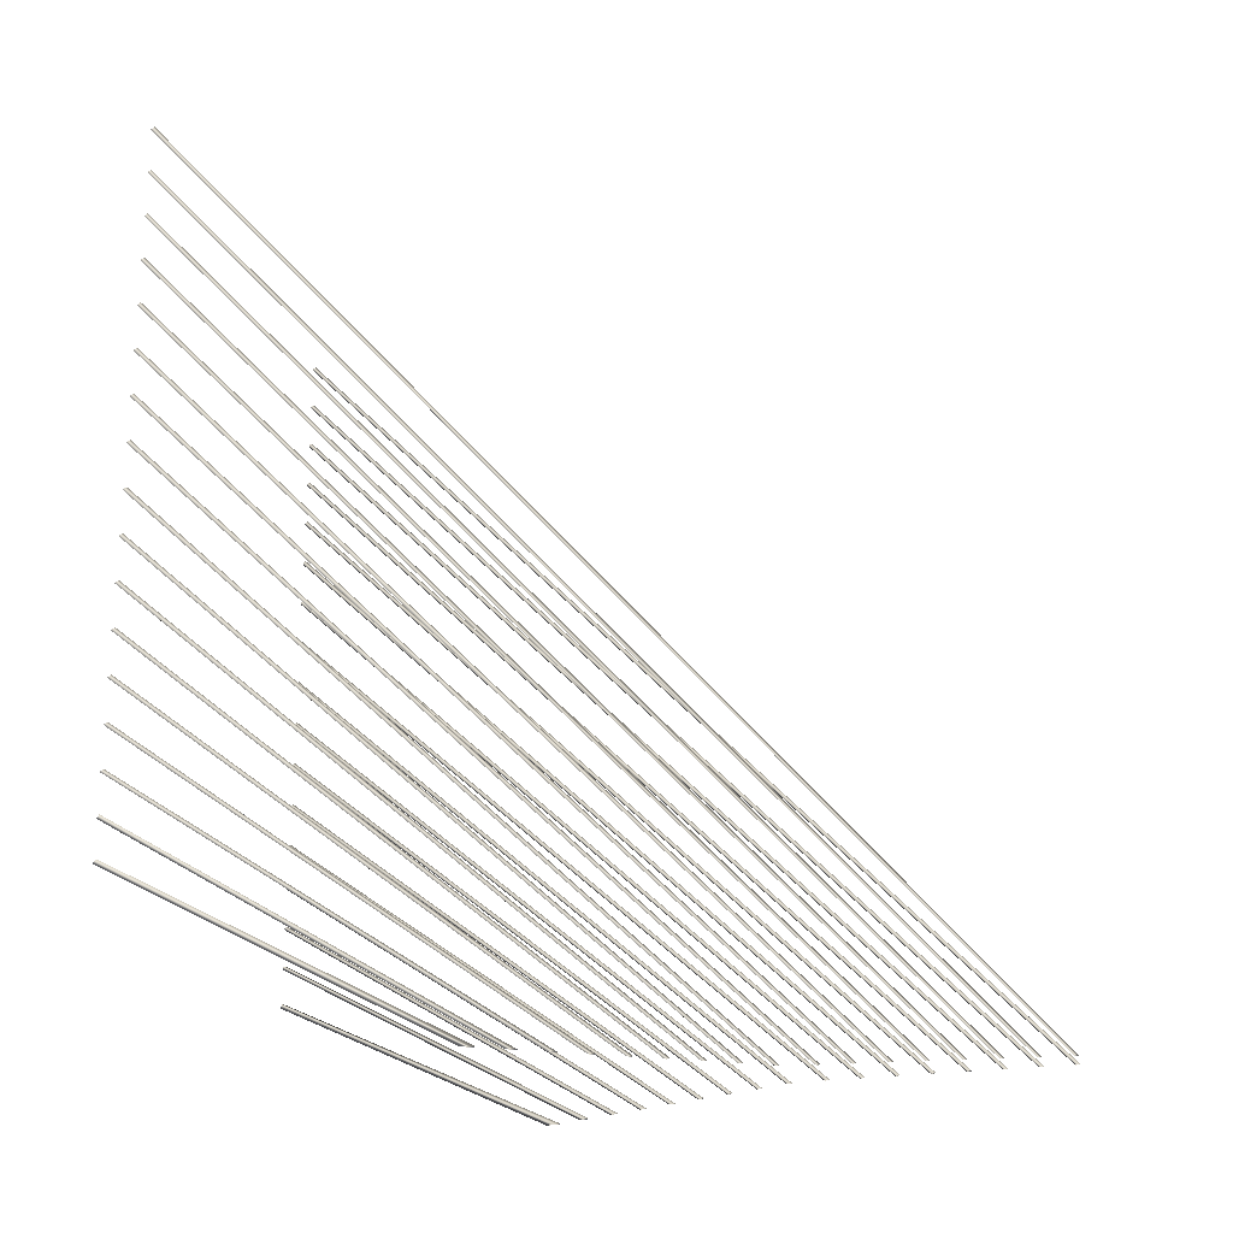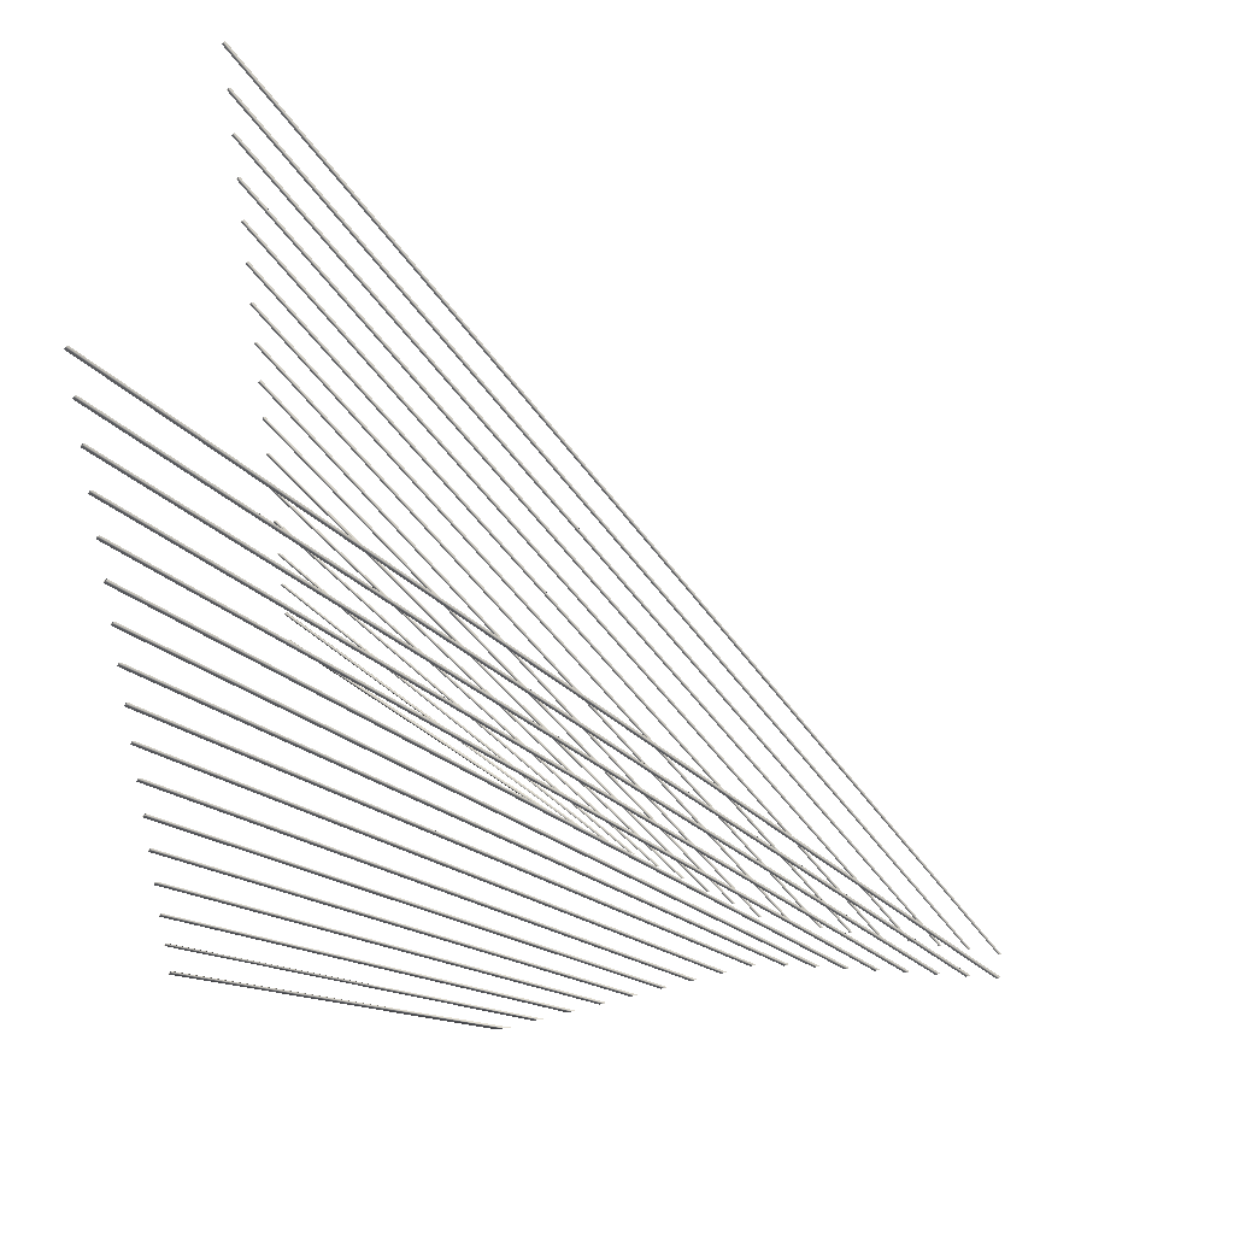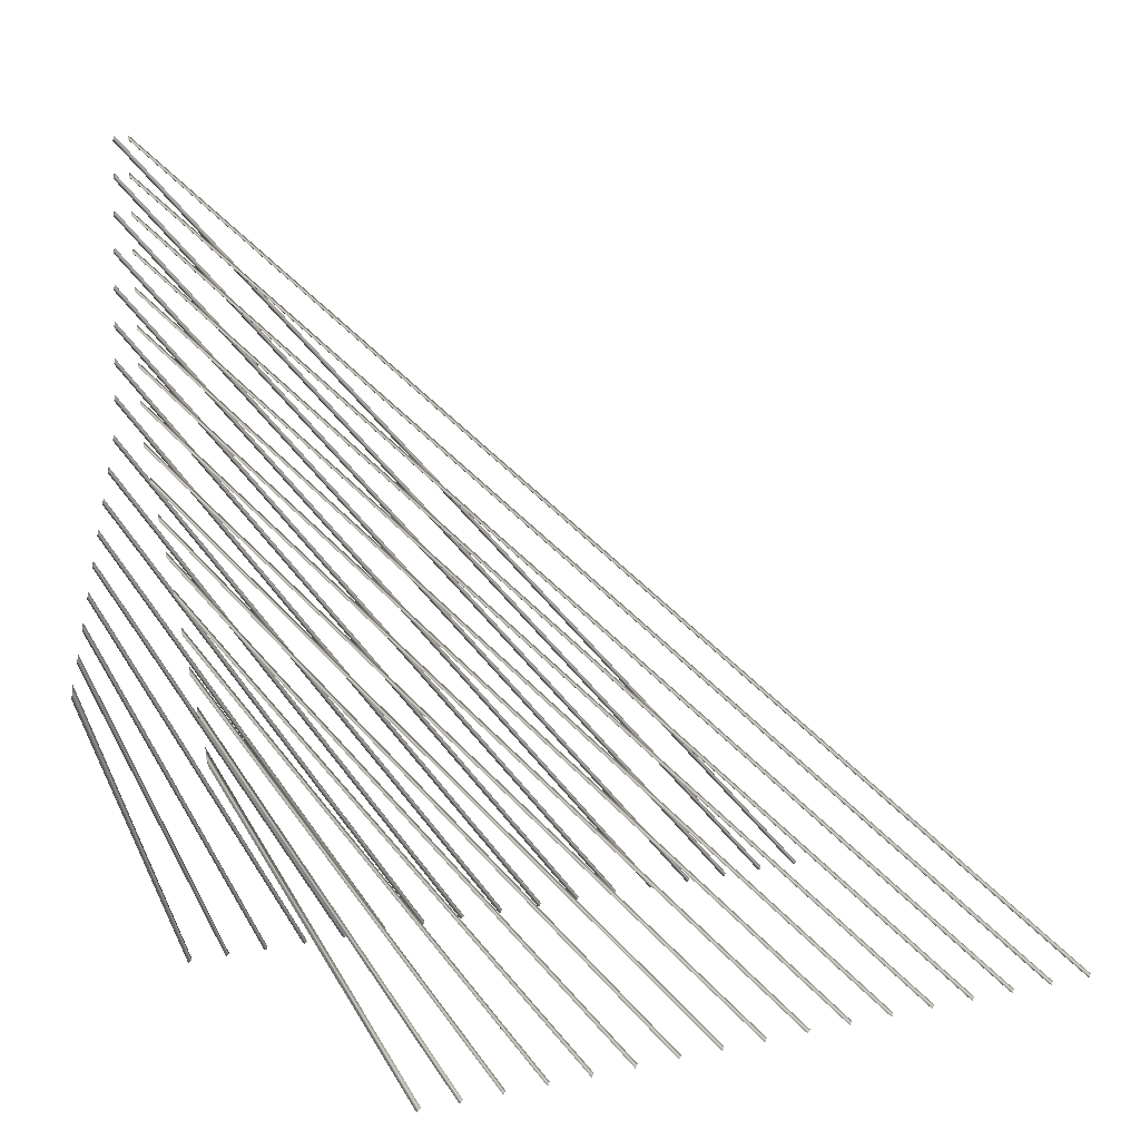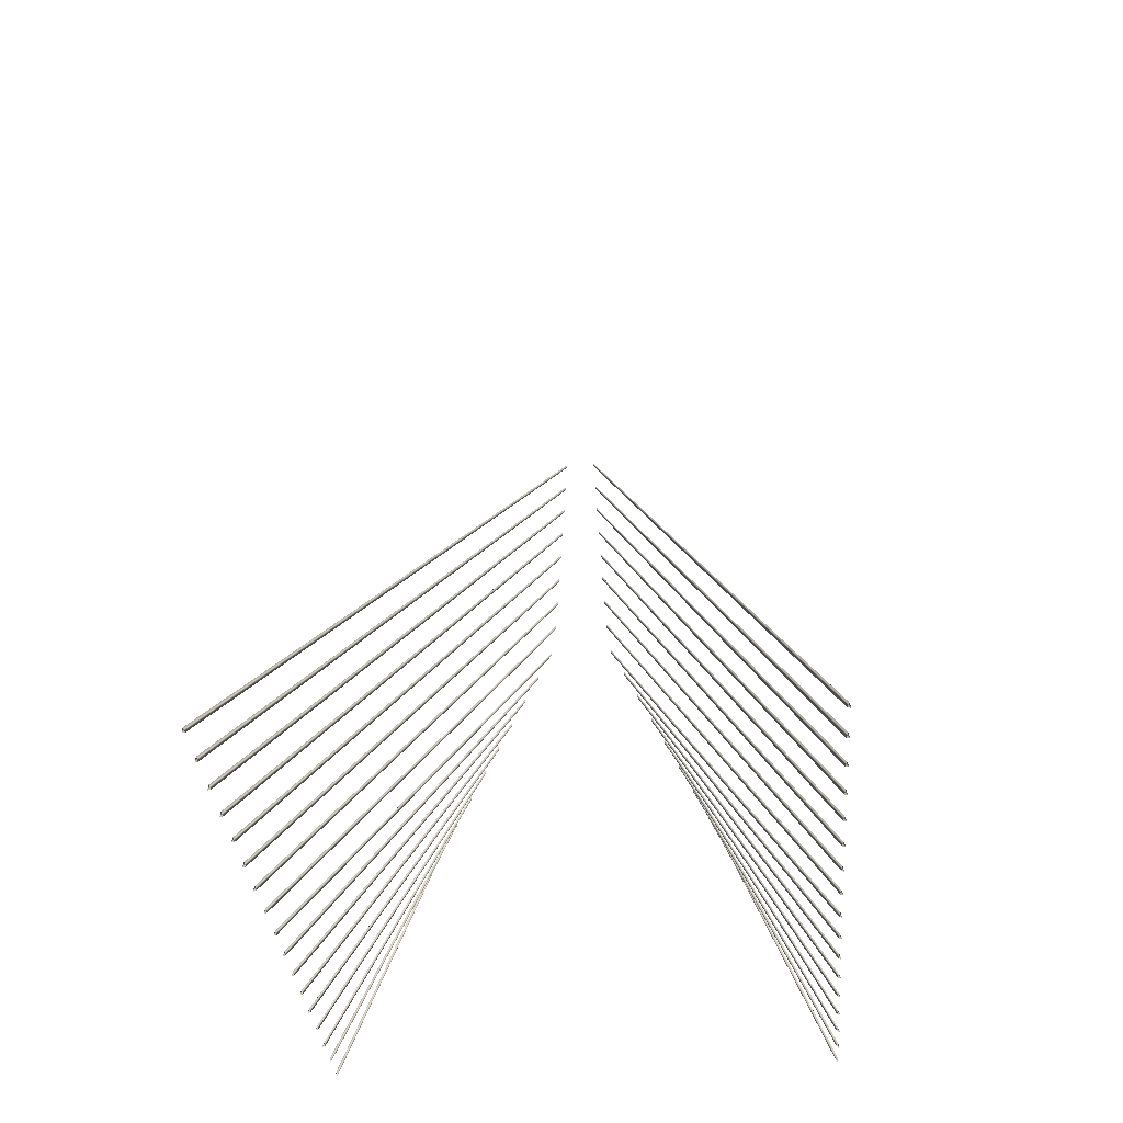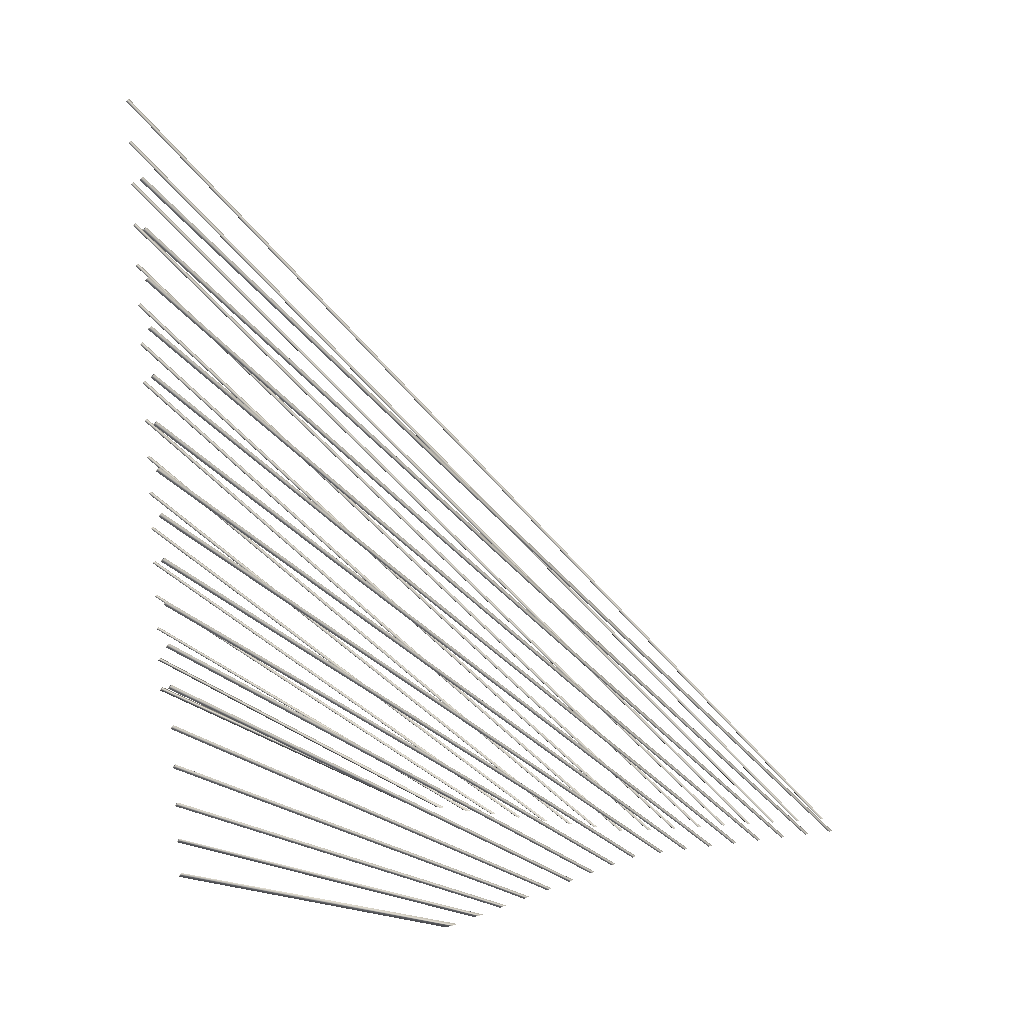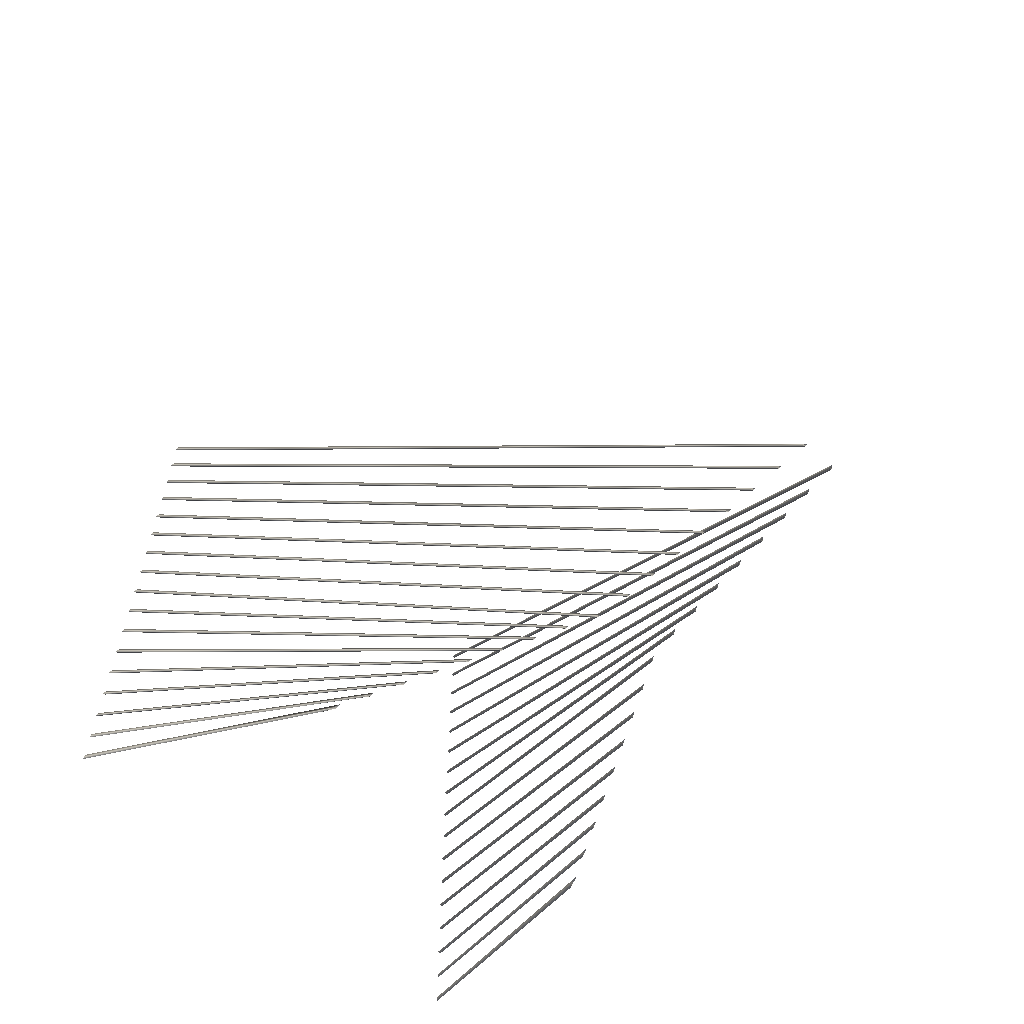
<metadata>
{"format":"obj","ext":"obj","renderer":"f3d","projection":"perspective","resolution":1024,"background":"white","views":[{"elev":-23.1,"azim":102.2,"up":"+Z"},{"elev":40.8,"azim":98.0,"up":"+Z"},{"elev":8.6,"azim":-120.7,"up":"+Y"},{"elev":-31.2,"azim":4.6,"up":"+Y"},{"elev":19.2,"azim":79.1,"up":"+Z"},{"elev":-62.2,"azim":138.4,"up":"+Z"}]}
</metadata>
<code>
v  -16.63 -2.755 28.4
v  -16.53 -2.539 28.6
v  -2.083 50.78 -30.33
v  -2.289 50.48 -30.33
v  -2.082 50.52 -30.33
v  -16.43 -2.741 28.42
v  -2.197 48.45 -30.33
v  -2.198 48.71 -30.33
v  -16.52 -2.539 25.42
v  -16.42 -2.74 25.23
v  -16.61 -2.756 22.01
v  -16.5 -2.538 22.22
v  -2.314 46.63 -30.33
v  -2.522 46.32 -30.33
v  -2.313 46.37 -30.33
v  -16.41 -2.738 22.03
v  -2.432 44.29 -30.33
v  -2.433 44.55 -30.33
v  -16.49 -2.538 19.03
v  -16.4 -2.736 18.84
v  -16.58 -2.755 15.64
v  -16.47 -2.537 15.85
v  -2.553 42.47 -30.33
v  -2.763 42.15 -30.33
v  -2.553 42.21 -30.33
v  -16.38 -2.732 15.67
v  -2.677 40.12 -30.33
v  -2.677 40.39 -30.33
v  -16.45 -2.537 12.68
v  -16.37 -2.731 12.49
v  -2.804 38.04 -30.33
v  -2.804 38.31 -30.33
v  -16.43 -2.536 9.522
v  -16.35 -2.727 9.34
v  -16.53 -2.758 6.16
v  -16.4 -2.536 6.383
v  -2.937 36.22 -30.33
v  -3.153 35.87 -30.33
v  -2.937 35.95 -30.33
v  -16.33 -2.725 6.199
v  -16.51 -2.754 3.01
v  -16.38 -2.537 3.232
v  -3.288 33.91 -30.33
v  -3.508 33.56 -30.33
v  -3.289 33.64 -30.33
v  -16.31 -2.725 3.046
v  -16.51 -2.751 -0.0619
v  -16.38 -2.538 0.1561
v  -4.252 31.99 -30.33
v  -4.473 31.62 -30.33
v  -4.252 31.71 -30.33
v  -16.31 -2.72 -0.0244
v  -16.51 -2.752 -3.119
v  -16.39 -2.539 -2.895
v  -5.219 30.06 -30.33
v  -5.443 29.67 -30.33
v  -5.219 29.77 -30.33
v  -16.32 -2.717 -3.078
v  -6.191 27.82 -30.33
v  -6.19 28.12 -30.33
v  -16.39 -2.542 -5.917
v  -16.32 -2.712 -6.093
v  -16.52 -2.744 -9.117
v  -16.4 -2.545 -8.901
v  -7.168 26.16 -30.33
v  -7.399 25.72 -30.33
v  -7.169 25.85 -30.33
v  -16.32 -2.704 -9.068
v  -16.52 -2.741 -12.05
v  -16.41 -2.549 -11.84
v  -8.155 24.19 -30.33
v  -8.393 23.7 -30.33
v  -8.156 23.86 -30.33
v  -16.33 -2.696 -12
v  -9.157 21.84 -30.33
v  -9.156 22.18 -30.33
v  -16.42 -2.552 -14.72
v  -16.33 -2.686 -14.87
v  -10.18 19.77 -30.33
v  -10.18 20.14 -30.33
v  -16.48 -2.548 -17.5
v  -16.34 -2.635 -17.59
v  -16.48 -2.76 -20.42
v  -16.48 -2.531 -20.15
v  -11.23 18.04 -30.33
v  -11.56 17.08 -30.33
v  -11.22 17.62 -30.33
v  -16.34 -2.611 -20.24
v  -2.404 48.4 -30.33
v  -16.62 -2.755 25.22
v  -2.641 44.23 -30.33
v  -16.59 -2.756 18.82
v  -2.889 40.06 -30.33
v  -16.56 -2.759 12.46
v  -3.019 37.97 -30.33
v  -16.55 -2.758 9.304
v  -6.417 27.71 -30.33
v  -16.52 -2.749 -6.139
v  -9.406 21.63 -30.33
v  -16.52 -2.737 -14.93
v  -10.44 19.46 -30.33
v  -16.47 -2.747 -17.72
v  0.004 50.52 -30.33
v  16.09 -2.741 28.42
v  16.19 -2.539 28.6
v  0.0048 50.78 -30.33
v  0.1186 48.44 -30.33
v  16.08 -2.74 25.23
v  16.17 -2.539 25.42
v  0.1194 48.7 -30.33
v  0.2351 46.37 -30.33
v  16.07 -2.738 22.03
v  16.16 -2.538 22.22
v  0.2358 46.63 -30.33
v  0.3536 44.29 -30.33
v  16.05 -2.736 18.84
v  16.14 -2.538 19.03
v  0.3542 44.55 -30.33
v  16.24 -2.755 15.64
v  0.685 42.15 -30.33
v  0.475 42.47 -30.33
v  16.12 -2.538 15.85
v  0.4745 42.21 -30.33
v  16.04 -2.732 15.67
v  0.8107 40.06 -30.33
v  0.5988 40.39 -30.33
v  16.1 -2.537 12.68
v  16.22 -2.759 12.46
v  0.5985 40.12 -30.33
v  16.02 -2.731 12.49
v  0.9403 37.97 -30.33
v  0.7262 38.31 -30.33
v  16.08 -2.536 9.522
v  16.2 -2.758 9.304
v  0.7261 38.04 -30.33
v  16.01 -2.727 9.34
v  1.075 35.87 -30.33
v  0.8581 36.22 -30.33
v  16.06 -2.536 6.383
v  16.18 -2.759 6.16
v  0.8583 35.95 -30.33
v  15.99 -2.725 6.199
v  1.21 33.64 -30.33
v  15.97 -2.725 3.046
v  16.04 -2.537 3.232
v  1.21 33.91 -30.33
v  2.174 31.71 -30.33
v  15.97 -2.72 -0.0244
v  16.04 -2.538 0.1561
v  2.173 31.99 -30.33
v  3.364 29.67 -30.33
v  3.14 30.06 -30.33
v  16.04 -2.539 -2.895
v  16.17 -2.752 -3.119
v  3.141 29.77 -30.33
v  15.97 -2.718 -3.078
v  4.112 27.82 -30.33
v  15.98 -2.712 -6.093
v  16.05 -2.542 -5.917
v  4.112 28.12 -30.33
v  5.321 25.72 -30.33
v  5.09 26.16 -30.33
v  16.06 -2.545 -8.901
v  16.17 -2.744 -9.117
v  5.09 25.85 -30.33
v  15.98 -2.704 -9.068
v  6.077 23.86 -30.33
v  15.99 -2.696 -12
v  16.06 -2.549 -11.84
v  6.077 24.19 -30.33
v  7.079 21.84 -30.33
v  15.99 -2.686 -14.87
v  16.07 -2.553 -14.72
v  7.078 22.18 -30.33
v  8.097 19.77 -30.33
v  16 -2.636 -17.59
v  16.13 -2.548 -17.5
v  8.103 20.14 -30.33
v  9.145 17.62 -30.33
v  16 -2.611 -20.24
v  16.14 -2.531 -20.15
v  9.153 18.04 -30.33
v  16.29 -2.755 28.4
v  0.2105 50.48 -30.33
v  16.28 -2.755 25.22
v  0.3259 48.4 -30.33
v  16.26 -2.756 22.01
v  0.4433 46.32 -30.33
v  16.25 -2.756 18.82
v  0.5628 44.23 -30.33
v  16.16 -2.754 3.01
v  1.43 33.56 -30.33
v  16.17 -2.751 -0.0619
v  2.395 31.62 -30.33
v  16.17 -2.749 -6.139
v  4.339 27.71 -30.33
v  16.18 -2.741 -12.05
v  6.315 23.7 -30.33
v  16.18 -2.737 -14.93
v  7.327 21.63 -30.33
v  16.13 -2.747 -17.72
v  8.367 19.46 -30.33
v  16.14 -2.76 -20.42
v  9.479 17.08 -30.33
g Loft002
f 1 2 3
f 3 4 1
f 5 3 2
f 2 6 5
f 7 8 9
f 9 10 7
f 11 12 13
f 13 14 11
f 15 13 12
f 12 16 15
f 17 18 19
f 19 20 17
f 21 22 23
f 23 24 21
f 25 23 22
f 22 26 25
f 27 28 29
f 29 30 27
f 31 32 33
f 33 34 31
f 35 36 37
f 37 38 35
f 39 37 36
f 36 40 39
f 41 42 43
f 43 44 41
f 45 43 42
f 42 46 45
f 47 48 49
f 49 50 47
f 51 49 48
f 48 52 51
f 53 54 55
f 55 56 53
f 57 55 54
f 54 58 57
f 59 60 61
f 61 62 59
f 63 64 65
f 65 66 63
f 67 65 64
f 64 68 67
f 69 70 71
f 71 72 69
f 73 71 70
f 70 74 73
f 75 76 77
f 77 78 75
f 79 80 81
f 81 82 79
f 83 84 85
f 85 86 83
f 87 85 84
f 84 88 87
f 6 1 4
f 4 5 6
f 8 89 90
f 90 9 8
f 10 90 89
f 89 7 10
f 16 11 14
f 14 15 16
f 18 91 92
f 92 19 18
f 20 92 91
f 91 17 20
f 26 21 24
f 24 25 26
f 28 93 94
f 94 29 28
f 30 94 93
f 93 27 30
f 32 95 96
f 96 33 32
f 34 96 95
f 95 31 34
f 40 35 38
f 38 39 40
f 46 41 44
f 44 45 46
f 52 47 50
f 50 51 52
f 58 53 56
f 56 57 58
f 60 97 98
f 98 61 60
f 62 98 97
f 97 59 62
f 68 63 66
f 66 67 68
f 74 69 72
f 72 73 74
f 76 99 100
f 100 77 76
f 78 100 99
f 99 75 78
f 80 101 102
f 102 81 80
f 82 102 101
f 101 79 82
f 88 83 86
f 86 87 88
f 103 104 105
f 105 106 103
f 107 108 109
f 109 110 107
f 111 112 113
f 113 114 111
f 115 116 117
f 117 118 115
f 119 120 121
f 121 122 119
f 123 124 122
f 122 121 123
f 125 126 127
f 127 128 125
f 129 130 127
f 127 126 129
f 131 132 133
f 133 134 131
f 135 136 133
f 133 132 135
f 137 138 139
f 139 140 137
f 141 142 139
f 139 138 141
f 143 144 145
f 145 146 143
f 147 148 149
f 149 150 147
f 151 152 153
f 153 154 151
f 155 156 153
f 153 152 155
f 157 158 159
f 159 160 157
f 161 162 163
f 163 164 161
f 165 166 163
f 163 162 165
f 167 168 169
f 169 170 167
f 171 172 173
f 173 174 171
f 175 176 177
f 177 178 175
f 179 180 181
f 181 182 179
f 106 105 183
f 183 184 106
f 104 103 184
f 184 183 104
f 110 109 185
f 185 186 110
f 108 107 186
f 186 185 108
f 114 113 187
f 187 188 114
f 112 111 188
f 188 187 112
f 118 117 189
f 189 190 118
f 116 115 190
f 190 189 116
f 124 123 120
f 120 119 124
f 130 129 125
f 125 128 130
f 136 135 131
f 131 134 136
f 142 141 137
f 137 140 142
f 145 191 192
f 192 146 145
f 144 143 192
f 192 191 144
f 149 193 194
f 194 150 149
f 148 147 194
f 194 193 148
f 156 155 151
f 151 154 156
f 159 195 196
f 196 160 159
f 158 157 196
f 196 195 158
f 166 165 161
f 161 164 166
f 169 197 198
f 198 170 169
f 168 167 198
f 198 197 168
f 173 199 200
f 200 174 173
f 172 171 200
f 200 199 172
f 177 201 202
f 202 178 177
f 176 175 202
f 202 201 176
f 181 203 204
f 204 182 181
f 180 179 204
f 204 203 180

</code>
